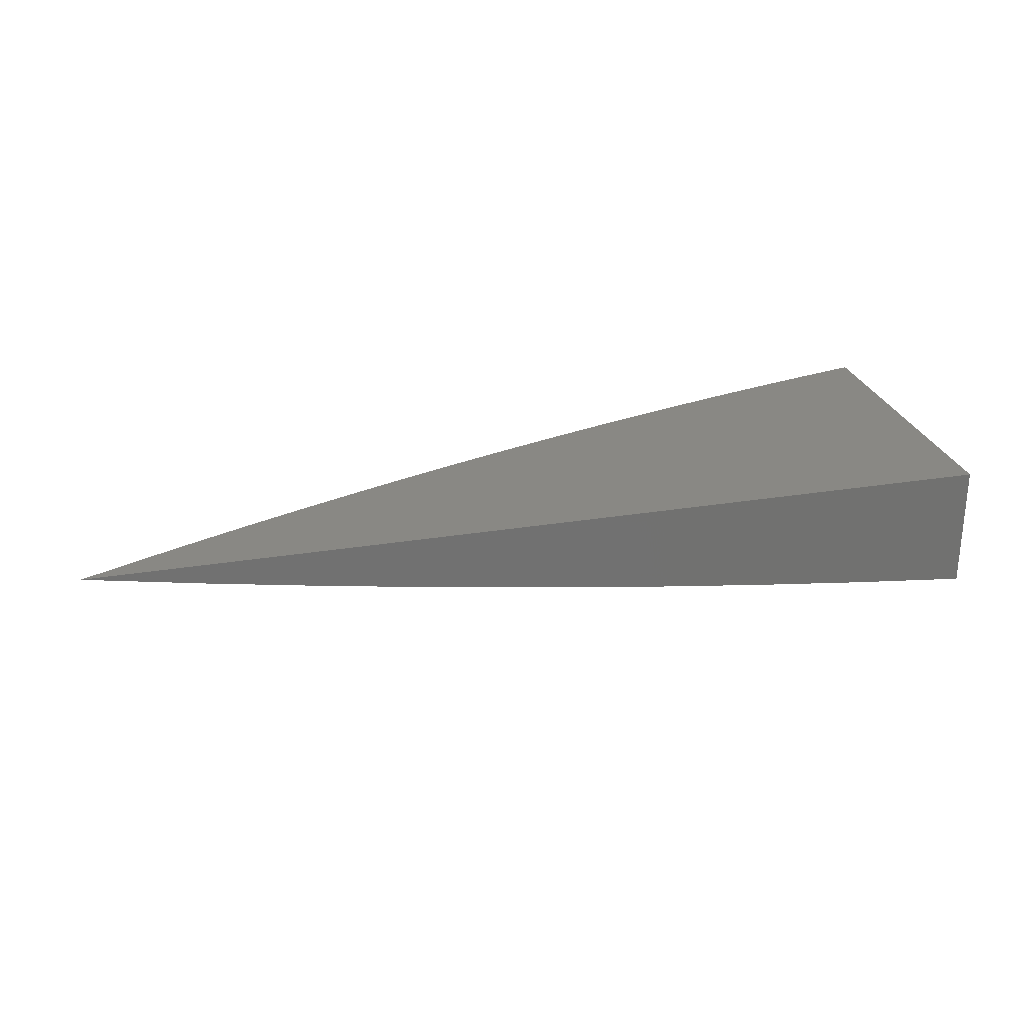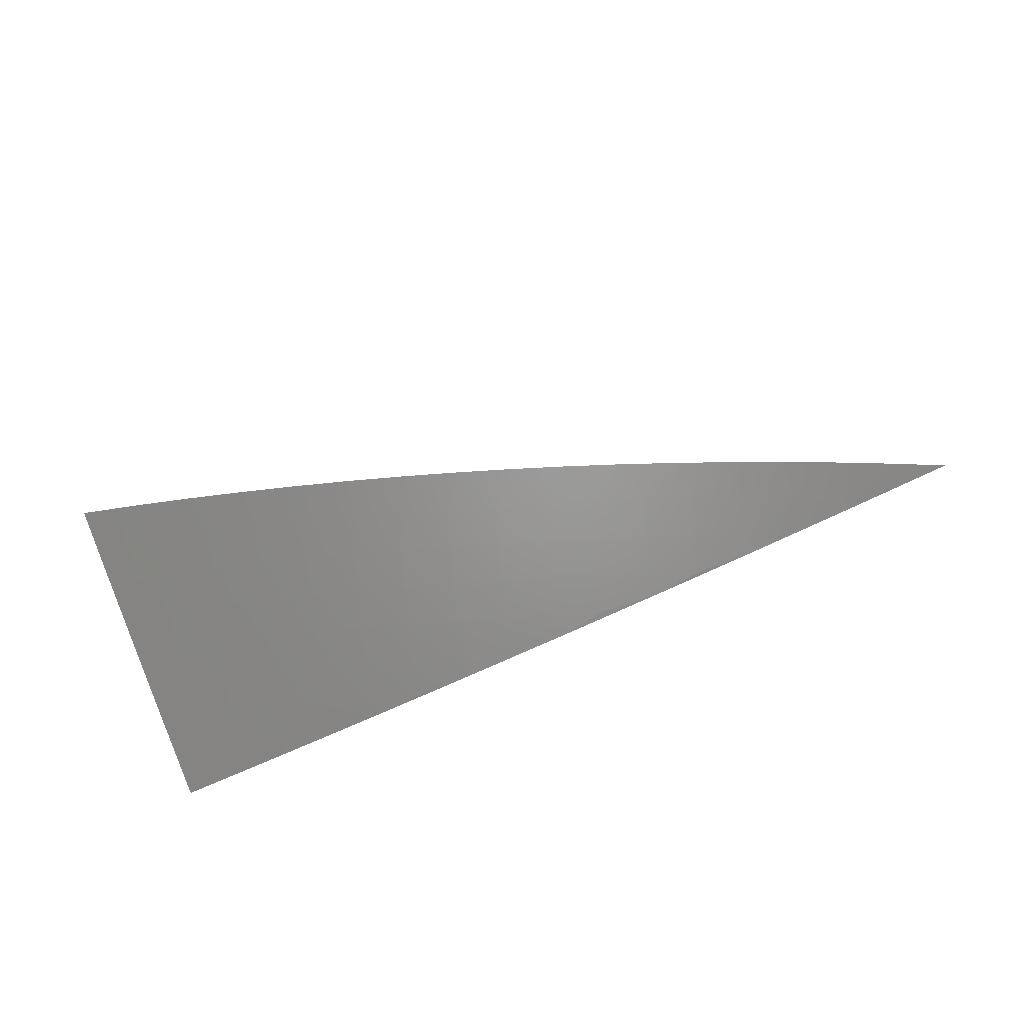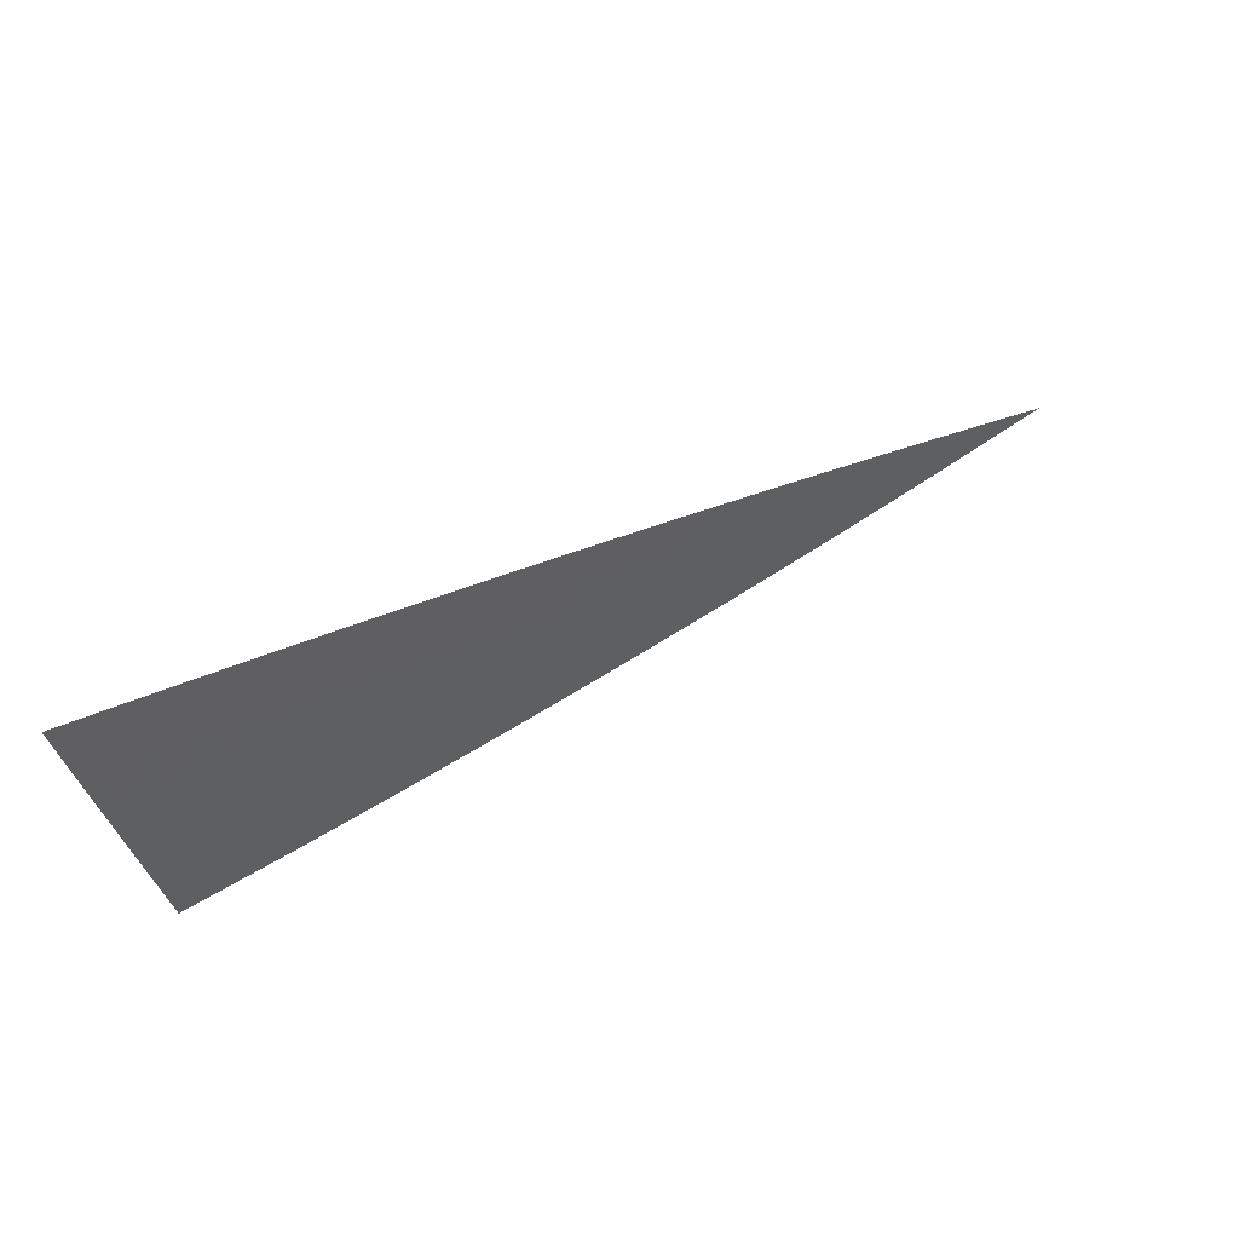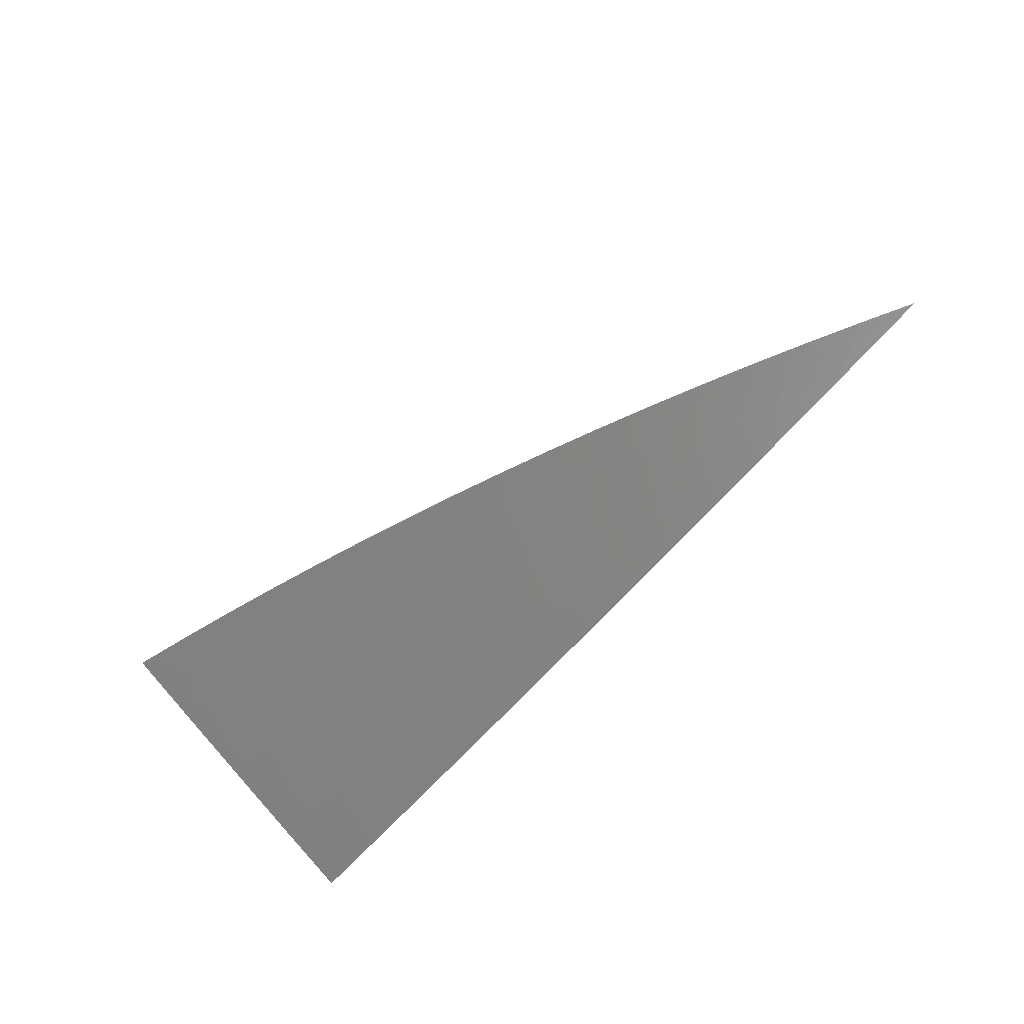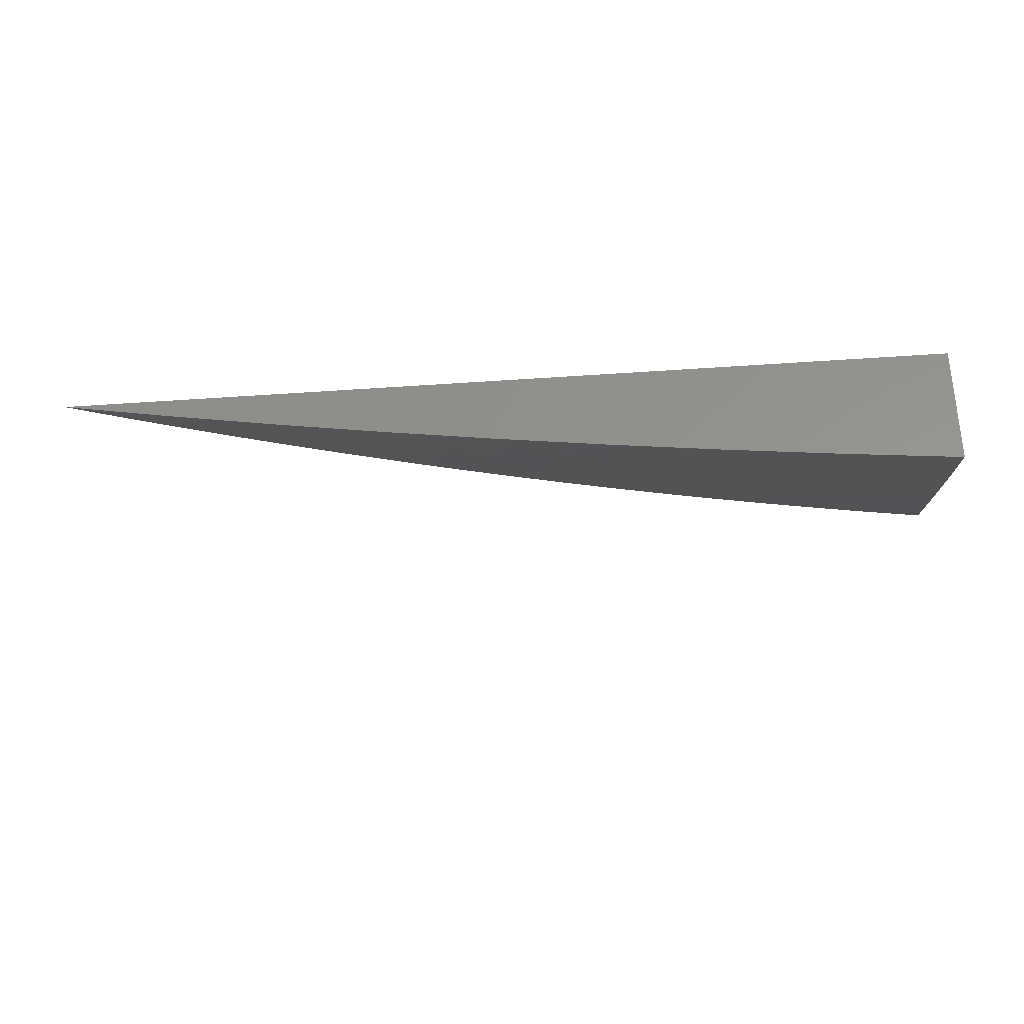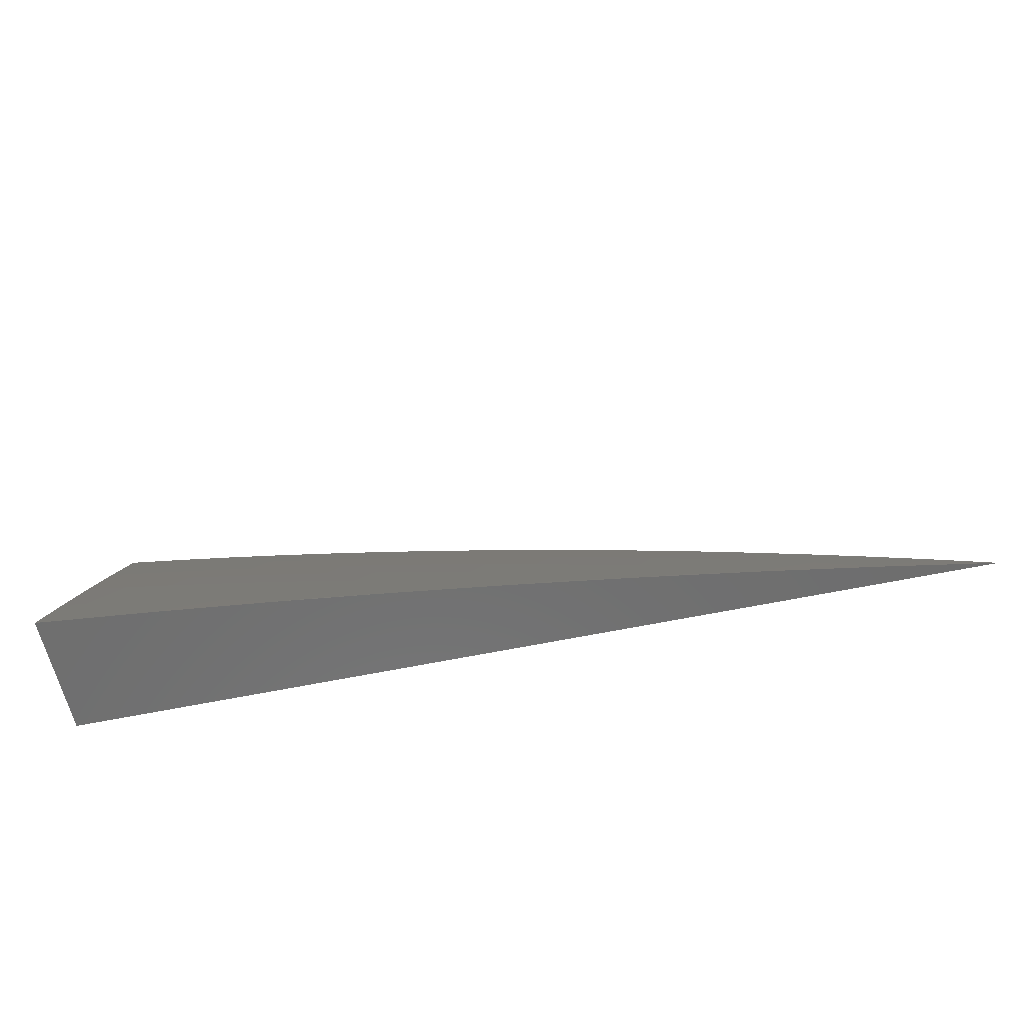
<metadata>
{"format":"stl","ext":"stl","renderer":"f3d","projection":"perspective","resolution":1024,"background":"white","views":[{"elev":26.5,"azim":-14.6,"up":"+Z"},{"elev":-66.1,"azim":-157.6,"up":"+Z"},{"elev":78.1,"azim":156.9,"up":"+Y"},{"elev":-67.5,"azim":-134.4,"up":"+Z"},{"elev":-31.6,"azim":5.9,"up":"+Z"},{"elev":-60.4,"azim":-168.0,"up":"+Y"}]}
</metadata>
<code>
# stl→obj: 89 verts, 174 faces
v -1.848 4 -11
v -1.797 4.023 -11
v -1.743 4 -11.02
v -1.739 4.01 -11.01
v -1.691 4.031 -11.01
v -1.746 4.046 -11
v -1.694 4.068 -11
v -1.644 4.05 -11.01
v -1.642 4.089 -11
v -1.596 4.069 -11.01
v -1.59 4.11 -11
v -1.548 4.088 -11.01
v -1.537 4.129 -11
v -1.5 4.105 -11.01
v -1.484 4.149 -11
v -1.452 4.123 -11.01
v -1.431 4.167 -11
v -1.404 4.139 -11.01
v -1.378 4.185 -11
v -1.356 4.155 -11.01
v -1.325 4.202 -11
v -1.308 4.171 -11.01
v -1.271 4.219 -11
v -1.26 4.186 -11.01
v -1.212 4.2 -11.01
v -1.202 4.166 -11.03
v -1.154 4.179 -11.03
v -1.144 4.145 -11.04
v -1.097 4.158 -11.04
v -1.088 4.124 -11.06
v -1.041 4.136 -11.06
v -1.024 4.067 -11.09
v -1 4.073 -11.09
v -1 4 -11.12
v -1.217 4.235 -11
v -1.163 4.213 -11.01
v -1.106 4.192 -11.03
v -1.049 4.17 -11.04
v -1.004 4.145 -11.06
v -1 4.146 -11.06
v -1.013 4.179 -11.04
v -1 4.219 -11.03
v -1.021 4.214 -11.03
v -1.029 4.248 -11.01
v -1.067 4.239 -11.01
v -1.055 4.278 -11
v -1.109 4.264 -11
v -1.115 4.226 -11.01
v -1.163 4.25 -11
v -1 4.291 -11
v -1.07 4.055 -11.09
v -1.106 4 -11.11
v -1.116 4.043 -11.09
v -1.162 4.03 -11.09
v -1.182 4.098 -11.06
v -1.229 4.084 -11.06
v -1.239 4.118 -11.04
v -1.287 4.103 -11.04
v -1.297 4.137 -11.03
v -1.345 4.122 -11.03
v -1.213 4 -11.09
v -1.209 4.016 -11.09
v -1.276 4.069 -11.06
v -1.334 4.088 -11.04
v -1.393 4.106 -11.03
v -1.255 4.002 -11.09
v -1.319 4 -11.08
v -1.323 4.054 -11.06
v -1.381 4.072 -11.04
v -1.441 4.089 -11.03
v -1.37 4.039 -11.06
v -1.425 4 -11.07
v -1.417 4.023 -11.06
v -1.464 4.006 -11.06
v -1.476 4.039 -11.04
v -1.523 4.021 -11.04
v -1.536 4.055 -11.03
v -1.583 4.036 -11.03
v -1.531 4 -11.05
v -1.57 4.003 -11.04
v -1.637 4 -11.04
v -1.63 4.017 -11.03
v -1.488 4.072 -11.03
v -1.429 4.056 -11.04
v -1.25 4.152 -11.03
v -1.192 4.132 -11.04
v -1.135 4.111 -11.06
v -1.058 4.205 -11.03
v -1 4 -11
f 1 2 3
f 3 2 4
f 3 4 5
f 5 4 6
f 5 6 7
f 2 6 4
f 5 7 8
f 8 7 9
f 8 9 10
f 10 9 11
f 10 11 12
f 12 11 13
f 12 13 14
f 14 13 15
f 14 15 16
f 16 15 17
f 16 17 18
f 18 17 19
f 18 19 20
f 20 19 21
f 20 21 22
f 22 21 23
f 22 23 24
f 24 23 25
f 24 25 26
f 26 25 27
f 26 27 28
f 28 27 29
f 28 29 30
f 30 29 31
f 30 31 32
f 32 31 33
f 32 33 34
f 23 35 25
f 25 35 36
f 25 36 27
f 27 36 37
f 27 37 29
f 29 37 38
f 29 38 31
f 31 38 39
f 31 39 33
f 33 39 40
f 40 39 41
f 40 41 42
f 42 41 43
f 42 43 44
f 44 43 45
f 44 45 46
f 46 45 47
f 47 45 48
f 47 48 49
f 49 48 36
f 49 36 35
f 46 50 44
f 44 50 42
f 32 34 51
f 51 34 52
f 51 52 53
f 53 52 54
f 53 54 55
f 55 54 56
f 55 56 57
f 57 56 58
f 57 58 59
f 59 58 60
f 59 60 20
f 20 60 18
f 52 61 54
f 54 61 62
f 54 62 56
f 56 62 63
f 56 63 58
f 58 63 64
f 58 64 60
f 60 64 65
f 60 65 18
f 18 65 16
f 62 61 66
f 66 61 67
f 66 67 63
f 63 67 68
f 63 68 64
f 64 68 69
f 64 69 65
f 65 69 70
f 65 70 16
f 16 70 14
f 68 67 71
f 71 67 72
f 71 72 73
f 73 72 74
f 73 74 75
f 75 74 76
f 75 76 77
f 77 76 78
f 77 78 10
f 10 78 8
f 72 79 74
f 74 79 76
f 76 79 80
f 80 79 81
f 80 81 82
f 82 81 5
f 82 5 8
f 81 3 5
f 80 82 78
f 78 82 8
f 76 80 78
f 10 12 77
f 77 12 83
f 77 83 75
f 75 83 84
f 75 84 73
f 73 84 71
f 12 14 83
f 83 14 70
f 83 70 84
f 84 70 69
f 84 69 71
f 71 69 68
f 20 22 59
f 59 22 85
f 59 85 57
f 57 85 86
f 57 86 55
f 55 86 87
f 55 87 53
f 53 87 51
f 62 66 63
f 22 24 85
f 85 24 26
f 85 26 86
f 86 26 28
f 86 28 87
f 87 28 30
f 87 30 51
f 51 30 32
f 36 48 37
f 37 48 88
f 37 88 38
f 38 88 41
f 38 41 39
f 48 45 88
f 88 45 43
f 88 43 41
f 34 33 89
f 89 33 40
f 89 40 42
f 42 50 89
f 50 46 89
f 89 46 47
f 89 47 49
f 49 35 89
f 89 35 23
f 89 23 21
f 21 19 89
f 89 19 17
f 89 17 15
f 15 13 89
f 89 13 11
f 89 11 9
f 9 7 89
f 89 7 6
f 89 6 2
f 2 1 89
f 1 3 89
f 89 3 81
f 89 81 79
f 79 72 89
f 89 72 67
f 89 67 61
f 61 52 89
f 89 52 34

</code>
